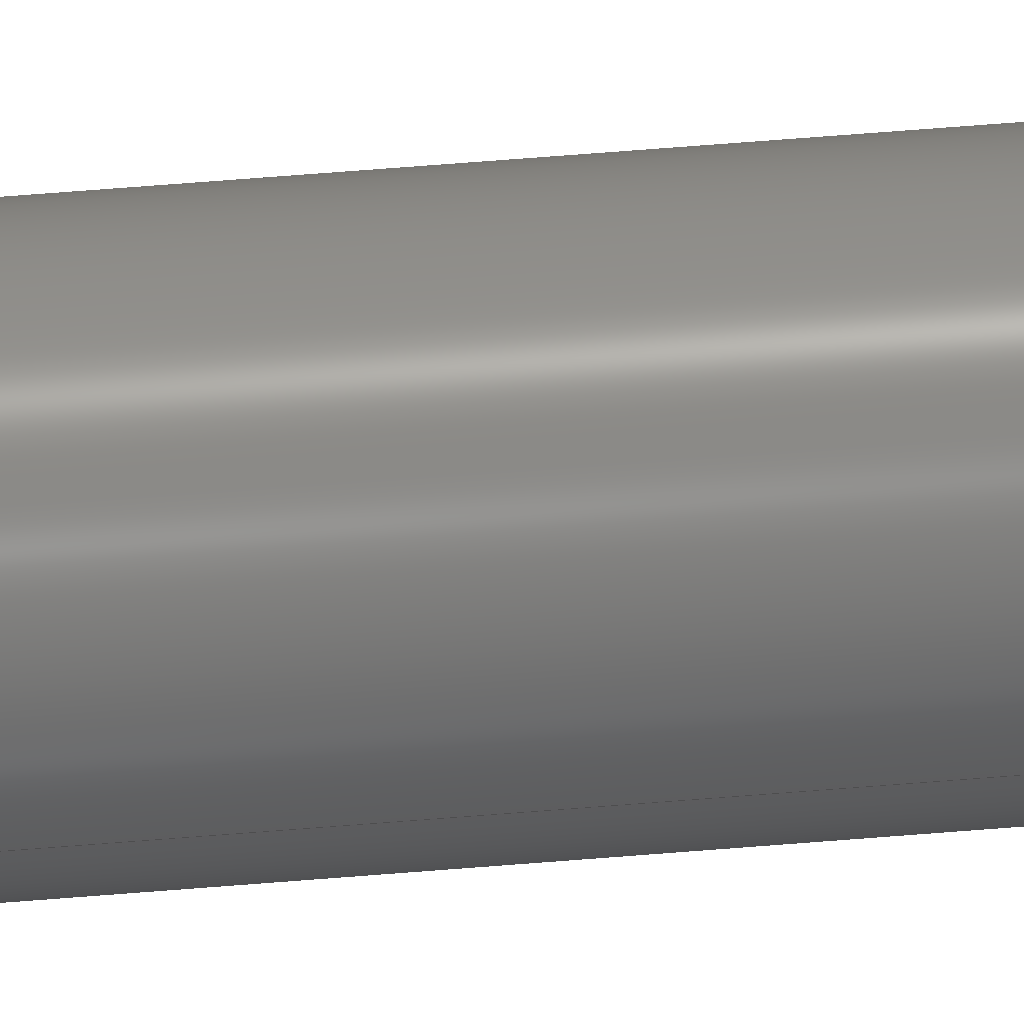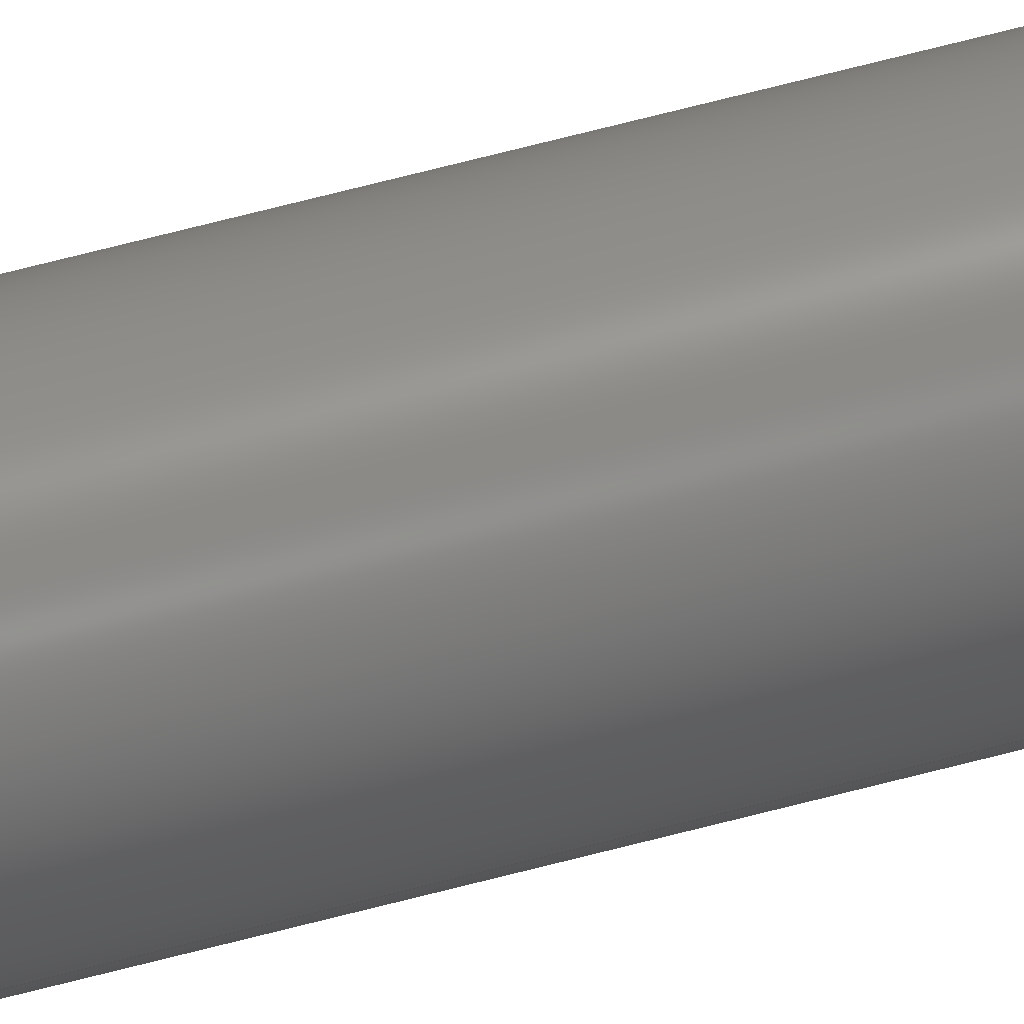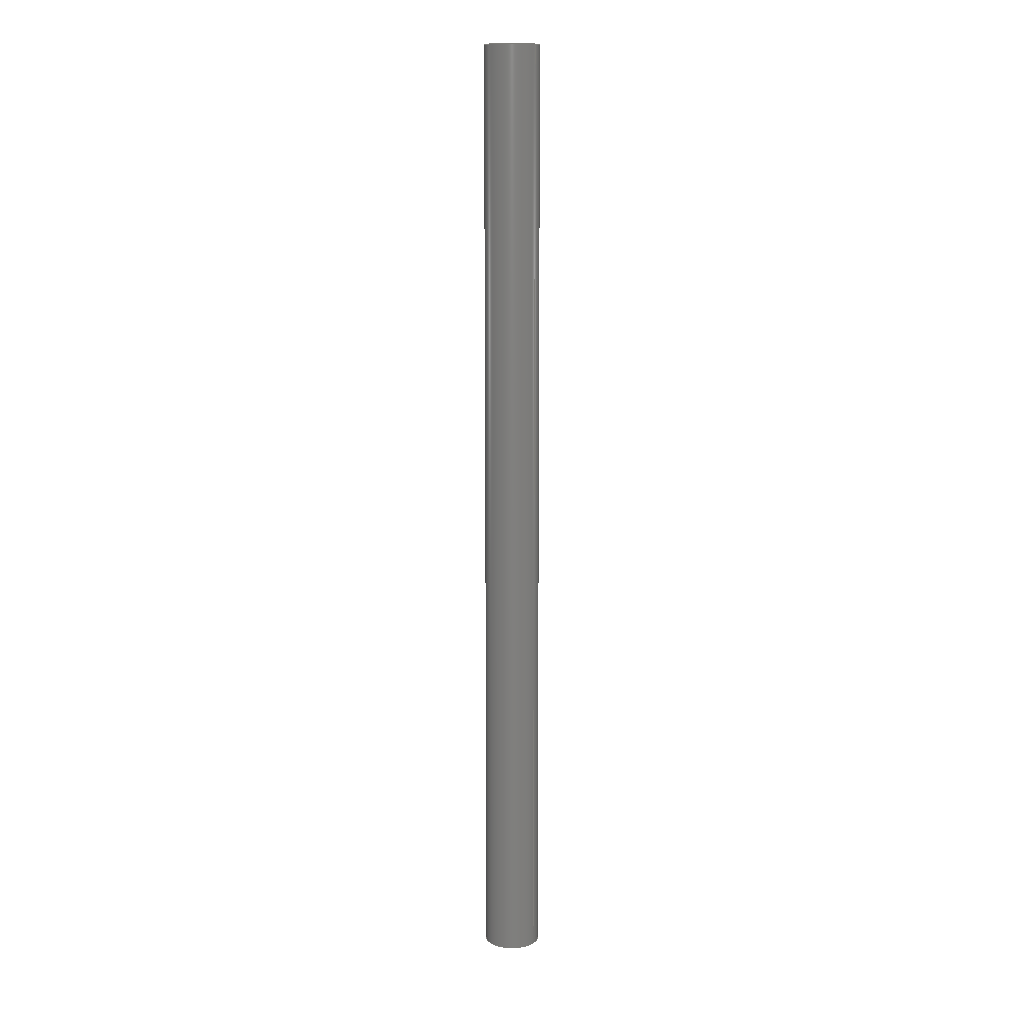
<metadata>
{"format":"step","ext":"step","renderer":"f3d","projection":"perspective","resolution":1024,"background":"white","views":[{"elev":57.7,"azim":85.0,"up":"+Y"},{"elev":75.4,"azim":75.9,"up":"+Y"},{"elev":10.5,"azim":-144.6,"up":"+Z"}]}
</metadata>
<code>
ISO-10303-21;
DATA;
#1 = DIRECTION ( 'NONE',  ( -0, -0, -1 ) ) ;
#2 = FACE_OUTER_BOUND ( 'NONE', #79, .T. ) ;
#3 = APPROVAL_STATUS ( 'not_yet_approved' ) ;
#4 = APPLICATION_CONTEXT ( 'configuration controlled 3d designs of mechanical parts and assemblies' ) ;
#5 = PERSON_AND_ORGANIZATION ( #62, #53 ) ;
#6 = CARTESIAN_POINT ( 'NONE',  ( -5.969, 0, 0 ) ) ;
#7 = CIRCLE ( 'NONE', #80, 6.375 ) ;
#8 = DIRECTION ( 'NONE',  ( 1, 0, 0 ) ) ;
#9 = PERSON_AND_ORGANIZATION ( #62, #53 ) ;
#10 = PERSON_AND_ORGANIZATION ( #62, #53 ) ;
#11 = APPROVAL_ROLE ( '' ) ;
#12 = LOCAL_TIME ( 13, 37, 9, #129 ) ;
#13 = AXIS2_PLACEMENT_3D ( 'NONE', #142, #48, #160 ) ;
#14 = CARTESIAN_POINT ( 'NONE',  ( 6.375, 7.807e-16, 216 ) ) ;
#15 = ADVANCED_FACE ( 'NONE', ( #158, #250 ), #17, .F. ) ;
#16 = DIRECTION ( 'NONE',  ( 0, 0, 1 ) ) ;
#17 = PLANE ( 'NONE',  #150 ) ;
#18 = CARTESIAN_POINT ( 'NONE',  ( 5.969, 7.31e-16, 0 ) ) ;
#19 = ORIENTED_EDGE ( 'NONE', *, *, #167, .F. ) ;
#20 = CC_DESIGN_DATE_AND_TIME_ASSIGNMENT ( #21, #175, ( #243 ) ) ;
#21 = DATE_AND_TIME ( #122, #192 ) ;
#22 = DIRECTION ( 'NONE',  ( -0, -0, -1 ) ) ;
#23 = APPROVAL_PERSON_ORGANIZATION ( #87, #93, #11 ) ;
#24 = AXIS2_PLACEMENT_3D ( 'NONE', #105, #223, #201 ) ;
#25 = PRODUCT_DEFINITION_SHAPE ( 'NONE', 'NONE',  #183 ) ;
#26 = CARTESIAN_POINT ( 'NONE',  ( 5.969, 7.31e-16, 216 ) ) ;
#27 =( NAMED_UNIT ( * ) PLANE_ANGLE_UNIT ( ) SI_UNIT ( $, .RADIAN. ) );
#28 = SECURITY_CLASSIFICATION_LEVEL ( 'unclassified' ) ;
#29 = LOCAL_TIME ( 13, 37, 9, #144 ) ;
#30 = PERSON_AND_ORGANIZATION ( #62, #53 ) ;
#31 = PERSON_AND_ORGANIZATION_ROLE ( 'design_owner' ) ;
#32 = FACE_BOUND ( 'NONE', #75, .T. ) ;
#33 = CALENDAR_DATE ( 2025, 13, 5 ) ;
#34 = DIRECTION ( 'NONE',  ( 0, 0, 1 ) ) ;
#35 = EDGE_CURVE ( 'NONE', #214, #194, #7, .T. ) ;
#36 = ORIENTED_EDGE ( 'NONE', *, *, #220, .F. ) ;
#37 = ORIENTED_EDGE ( 'NONE', *, *, #173, .F. ) ;
#38 = AXIS2_PLACEMENT_3D ( 'NONE', #185, #126, #124 ) ;
#39 = ADVANCED_BREP_SHAPE_REPRESENTATION ( 'Pipe 12 in, Sch 40', ( #67, #13 ), #161 ) ;
#40 = ORIENTED_EDGE ( 'NONE', *, *, #178, .T. ) ;
#41 = VECTOR ( 'NONE', #197, 39.37 ) ;
#42 = CARTESIAN_POINT ( 'NONE',  ( 0, 0, 0 ) ) ;
#43 = VERTEX_POINT ( 'NONE', #234 ) ;
#44 = CARTESIAN_POINT ( 'NONE',  ( -5.969, 0, 216 ) ) ;
#45 = LOCAL_TIME ( 13, 37, 9, #208 ) ;
#46 = DIRECTION ( 'NONE',  ( 1, 0, 0 ) ) ;
#47 =( NAMED_UNIT ( * ) SI_UNIT ( $, .STERADIAN. ) SOLID_ANGLE_UNIT ( ) );
#48 = DIRECTION ( 'NONE',  ( 0, 0, 1 ) ) ;
#49 = APPLICATION_PROTOCOL_DEFINITION ( 'international standard', 'config_control_design', 1994, #4 ) ;
#50 = CIRCLE ( 'NONE', #222, 5.969 ) ;
#51 = DESIGN_CONTEXT ( 'detailed design', #92, 'design' ) ;
#52 = APPROVAL_ROLE ( '' ) ;
#53 = ORGANIZATION ( 'UNSPECIFIED', 'UNSPECIFIED', '' ) ;
#54 = VERTEX_POINT ( 'NONE', #139 ) ;
#55 = ORIENTED_EDGE ( 'NONE', *, *, #89, .F. ) ;
#56 = EDGE_CURVE ( 'NONE', #73, #217, #219, .T. ) ;
#57 = VECTOR ( 'NONE', #22, 39.37 ) ;
#58 = DIRECTION ( 'NONE',  ( 1, 0, 0 ) ) ;
#59 = VERTEX_POINT ( 'NONE', #18 ) ;
#60 = PERSON_AND_ORGANIZATION ( #62, #53 ) ;
#61 = DIRECTION ( 'NONE',  ( 0, 0, 1 ) ) ;
#62 = PERSON ( 'UNSPECIFIED', 'UNSPECIFIED', 'UNSPECIFIED', ('UNSPECIFIED'), ('UNSPECIFIED'), ('UNSPECIFIED') ) ;
#63 = FACE_OUTER_BOUND ( 'NONE', #174, .T. ) ;
#64 = CC_DESIGN_PERSON_AND_ORGANIZATION_ASSIGNMENT ( #10, #111, ( #183 ) ) ;
#65 = COORDINATED_UNIVERSAL_TIME_OFFSET ( 3, 0, .BEHIND. ) ;
#66 = DIRECTION ( 'NONE',  ( -1, 0, 0 ) ) ;
#67 = MANIFOLD_SOLID_BREP ( 'Extrusion', #170 ) ;
#68 = COORDINATED_UNIVERSAL_TIME_OFFSET ( 3, 0, .BEHIND. ) ;
#69 = CALENDAR_DATE ( 2025, 13, 5 ) ;
#70 = DATE_TIME_ROLE ( 'creation_date' ) ;
#71 = DIRECTION ( 'NONE',  ( -0, -0, -1 ) ) ;
#72 = CIRCLE ( 'NONE', #108, 5.969 ) ;
#73 = VERTEX_POINT ( 'NONE', #44 ) ;
#74 = DIRECTION ( 'NONE',  ( -0, -0, -1 ) ) ;
#75 = EDGE_LOOP ( 'NONE', ( #94, #232 ) ) ;
#76 = DIRECTION ( 'NONE',  ( 0, 0, 1 ) ) ;
#77 = EDGE_CURVE ( 'NONE', #73, #54, #50, .T. ) ;
#78 = ORIENTED_EDGE ( 'NONE', *, *, #85, .F. ) ;
#79 = EDGE_LOOP ( 'NONE', ( #55, #98, #152, #154 ) ) ;
#80 = AXIS2_PLACEMENT_3D ( 'NONE', #42, #127, #119 ) ;
#81 = DIRECTION ( 'NONE',  ( -0, -0, -1 ) ) ;
#82 = APPROVAL ( #206, 'UNSPECIFIED' ) ;
#83 = CARTESIAN_POINT ( 'NONE',  ( 0, 0, 0 ) ) ;
#84 = APPROVAL_PERSON_ORGANIZATION ( #120, #205, #86 ) ;
#85 = EDGE_CURVE ( 'NONE', #43, #214, #118, .T. ) ;
#86 = APPROVAL_ROLE ( '' ) ;
#87 = PERSON_AND_ORGANIZATION ( #62, #53 ) ;
#88 = DIRECTION ( 'NONE',  ( -1, 0, 0 ) ) ;
#89 = EDGE_CURVE ( 'NONE', #54, #59, #195, .T. ) ;
#90 = ORIENTED_EDGE ( 'NONE', *, *, #167, .T. ) ;
#91 = CC_DESIGN_PERSON_AND_ORGANIZATION_ASSIGNMENT ( #5, #99, ( #243 ) ) ;
#92 = APPLICATION_CONTEXT ( 'configuration controlled 3d designs of mechanical parts and assemblies' ) ;
#93 = APPROVAL ( #202, 'UNSPECIFIED' ) ;
#94 = ORIENTED_EDGE ( 'NONE', *, *, #77, .F. ) ;
#95 = DIRECTION ( 'NONE',  ( 1, 0, 0 ) ) ;
#96 = ORIENTED_EDGE ( 'NONE', *, *, #35, .F. ) ;
#97 = DIRECTION ( 'NONE',  ( 0, 0, 1 ) ) ;
#98 = ORIENTED_EDGE ( 'NONE', *, *, #141, .T. ) ;
#99 = PERSON_AND_ORGANIZATION_ROLE ( 'classification_officer' ) ;
#100 = CARTESIAN_POINT ( 'NONE',  ( 0, 0, 216 ) ) ;
#101 = AXIS2_PLACEMENT_3D ( 'NONE', #104, #34, #112 ) ;
#102 = CYLINDRICAL_SURFACE ( 'NONE', #143, 5.969 ) ;
#103 = CYLINDRICAL_SURFACE ( 'NONE', #246, 6.375 ) ;
#104 = CARTESIAN_POINT ( 'NONE',  ( 0, 0, 216 ) ) ;
#105 = CARTESIAN_POINT ( 'NONE',  ( 0, 0, 216 ) ) ;
#106 = ADVANCED_FACE ( 'NONE', ( #2 ), #102, .F. ) ;
#107 = APPROVAL_PERSON_ORGANIZATION ( #30, #82, #52 ) ;
#108 = AXIS2_PLACEMENT_3D ( 'NONE', #238, #61, #46 ) ;
#109 = APPLICATION_PROTOCOL_DEFINITION ( 'international standard', 'config_control_design', 1994, #92 ) ;
#110 = PLANE ( 'NONE',  #101 ) ;
#111 = PERSON_AND_ORGANIZATION_ROLE ( 'creator' ) ;
#112 = DIRECTION ( 'NONE',  ( 1, 0, -0 ) ) ;
#113 = EDGE_LOOP ( 'NONE', ( #37, #249, #248, #78 ) ) ;
#114 = VECTOR ( 'NONE', #159, 39.37 ) ;
#115 = ORIENTED_EDGE ( 'NONE', *, *, #186, .F. ) ;
#116 = ORIENTED_EDGE ( 'NONE', *, *, #89, .T. ) ;
#117 = PERSON_AND_ORGANIZATION_ROLE ( 'creator' ) ;
#118 = LINE ( 'NONE', #177, #114 ) ;
#119 = DIRECTION ( 'NONE',  ( 1, 0, 0 ) ) ;
#120 = PERSON_AND_ORGANIZATION ( #62, #53 ) ;
#121 = CARTESIAN_POINT ( 'NONE',  ( -5.969, 0, 216 ) ) ;
#122 = CALENDAR_DATE ( 2025, 13, 5 ) ;
#123 = MECHANICAL_CONTEXT ( 'NONE', #4, 'mechanical' ) ;
#124 = DIRECTION ( 'NONE',  ( 1, 0, 0 ) ) ;
#125 = CIRCLE ( 'NONE', #38, 6.375 ) ;
#126 = DIRECTION ( 'NONE',  ( 0, 0, 1 ) ) ;
#127 = DIRECTION ( 'NONE',  ( 0, 0, 1 ) ) ;
#128 = DIRECTION ( 'NONE',  ( 0, 0, 1 ) ) ;
#129 = COORDINATED_UNIVERSAL_TIME_OFFSET ( 3, 0, .BEHIND. ) ;
#130 = EDGE_CURVE ( 'NONE', #59, #217, #72, .T. ) ;
#131 = DATE_AND_TIME ( #33, #29 ) ;
#132 = CC_DESIGN_DATE_AND_TIME_ASSIGNMENT ( #221, #70, ( #183 ) ) ;
#133 = AXIS2_PLACEMENT_3D ( 'NONE', #162, #180, #8 ) ;
#134 = CARTESIAN_POINT ( 'NONE',  ( 0, 0, 216 ) ) ;
#135 = ADVANCED_FACE ( 'NONE', ( #63 ), #103, .T. ) ;
#136 = ORIENTED_EDGE ( 'NONE', *, *, #173, .T. ) ;
#137 = CYLINDRICAL_SURFACE ( 'NONE', #153, 6.375 ) ;
#138 = ORIENTED_EDGE ( 'NONE', *, *, #178, .F. ) ;
#139 = CARTESIAN_POINT ( 'NONE',  ( 5.969, 7.31e-16, 216 ) ) ;
#140 = VERTEX_POINT ( 'NONE', #213 ) ;
#141 = EDGE_CURVE ( 'NONE', #54, #73, #157, .T. ) ;
#142 = CARTESIAN_POINT ( 'NONE',  ( 0, 0, 0 ) ) ;
#143 = AXIS2_PLACEMENT_3D ( 'NONE', #100, #81, #236 ) ;
#144 = COORDINATED_UNIVERSAL_TIME_OFFSET ( 3, 0, .BEHIND. ) ;
#145 = CALENDAR_DATE ( 2025, 13, 5 ) ;
#146 = ADVANCED_FACE ( 'NONE', ( #231 ), #137, .T. ) ;
#147 = CALENDAR_DATE ( 2025, 13, 5 ) ;
#148 = CARTESIAN_POINT ( 'NONE',  ( 6.375, 7.807e-16, 0 ) ) ;
#149 = UNCERTAINTY_MEASURE_WITH_UNIT (LENGTH_MEASURE( 1e-05 ), #163, 'distance_accuracy_value', 'NONE');
#150 = AXIS2_PLACEMENT_3D ( 'NONE', #235, #76, #230 ) ;
#151 = ORIENTED_EDGE ( 'NONE', *, *, #85, .T. ) ;
#152 = ORIENTED_EDGE ( 'NONE', *, *, #56, .T. ) ;
#153 = AXIS2_PLACEMENT_3D ( 'NONE', #216, #165, #88 ) ;
#154 = ORIENTED_EDGE ( 'NONE', *, *, #130, .F. ) ;
#155 = CARTESIAN_POINT ( 'NONE',  ( 0, 0, 216 ) ) ;
#156 = ORIENTED_EDGE ( 'NONE', *, *, #77, .T. ) ;
#157 = CIRCLE ( 'NONE', #204, 5.969 ) ;
#158 = FACE_OUTER_BOUND ( 'NONE', #189, .T. ) ;
#159 = DIRECTION ( 'NONE',  ( -0, -0, -1 ) ) ;
#160 = DIRECTION ( 'NONE',  ( 1, 0, 0 ) ) ;
#161 =( GEOMETRIC_REPRESENTATION_CONTEXT ( 3 ) GLOBAL_UNCERTAINTY_ASSIGNED_CONTEXT ( ( #149 ) ) GLOBAL_UNIT_ASSIGNED_CONTEXT ( ( #163, #27, #47 ) ) REPRESENTATION_CONTEXT ( 'NONE', 'WORKASPACE' ) );
#162 = CARTESIAN_POINT ( 'NONE',  ( 0, 0, 0 ) ) ;
#163 =( CONVERSION_BASED_UNIT ( 'INCH', #199 ) LENGTH_UNIT ( ) NAMED_UNIT ( #181 ) );
#164 = FACE_OUTER_BOUND ( 'NONE', #247, .T. ) ;
#165 = DIRECTION ( 'NONE',  ( -0, -0, -1 ) ) ;
#166 = SHAPE_DEFINITION_REPRESENTATION ( #25, #39 ) ;
#167 = EDGE_CURVE ( 'NONE', #43, #140, #229, .T. ) ;
#168 = ORIENTED_EDGE ( 'NONE', *, *, #130, .T. ) ;
#169 = CC_DESIGN_APPROVAL ( #93, ( #243 ) ) ;
#170 = CLOSED_SHELL ( 'NONE', ( #240, #146, #190, #15, #135, #106 ) ) ;
#171 = ORIENTED_EDGE ( 'NONE', *, *, #56, .F. ) ;
#172 = EDGE_LOOP ( 'NONE', ( #90, #136 ) ) ;
#173 = EDGE_CURVE ( 'NONE', #140, #43, #125, .T. ) ;
#174 = EDGE_LOOP ( 'NONE', ( #115, #19, #151, #227 ) ) ;
#175 = DATE_TIME_ROLE ( 'classification_date' ) ;
#176 = AXIS2_PLACEMENT_3D ( 'NONE', #83, #128, #182 ) ;
#177 = CARTESIAN_POINT ( 'NONE',  ( -6.375, 0, 216 ) ) ;
#178 = EDGE_CURVE ( 'NONE', #217, #59, #251, .T. ) ;
#179 = CARTESIAN_POINT ( 'NONE',  ( -6.375, 0, 0 ) ) ;
#180 = DIRECTION ( 'NONE',  ( 0, 0, 1 ) ) ;
#181 = DIMENSIONAL_EXPONENTS ( 1, 0, 0, 0, 0, 0, 0 ) ;
#182 = DIRECTION ( 'NONE',  ( 1, 0, 0 ) ) ;
#183 = PRODUCT_DEFINITION ( 'UNKNOWN', '', #215, #51 ) ;
#184 = APPROVAL_DATE_TIME ( #224, #93 ) ;
#185 = CARTESIAN_POINT ( 'NONE',  ( 0, 0, 216 ) ) ;
#186 = EDGE_CURVE ( 'NONE', #140, #194, #239, .T. ) ;
#187 = CARTESIAN_POINT ( 'NONE',  ( 0, 0, 216 ) ) ;
#188 = EDGE_LOOP ( 'NONE', ( #40, #168 ) ) ;
#189 = EDGE_LOOP ( 'NONE', ( #96, #36 ) ) ;
#190 = ADVANCED_FACE ( 'NONE', ( #209, #32 ), #110, .T. ) ;
#191 = DIRECTION ( 'NONE',  ( -1, 0, 0 ) ) ;
#192 = LOCAL_TIME ( 13, 37, 9, #65 ) ;
#193 = CC_DESIGN_PERSON_AND_ORGANIZATION_ASSIGNMENT ( #242, #31, ( #200 ) ) ;
#194 = VERTEX_POINT ( 'NONE', #148 ) ;
#195 = LINE ( 'NONE', #26, #57 ) ;
#196 = AXIS2_PLACEMENT_3D ( 'NONE', #187, #1, #66 ) ;
#197 = DIRECTION ( 'NONE',  ( -0, -0, -1 ) ) ;
#198 = CC_DESIGN_PERSON_AND_ORGANIZATION_ASSIGNMENT ( #9, #117, ( #215 ) ) ;
#199 = LENGTH_MEASURE_WITH_UNIT ( LENGTH_MEASURE( 0.0254 ), #207 );
#200 = PRODUCT ( 'Pipe 12 in, Sch 40', 'Pipe 12 in, Sch 40', '', ( #123 ) ) ;
#201 = DIRECTION ( 'NONE',  ( 1, 0, 0 ) ) ;
#202 = APPROVAL_STATUS ( 'not_yet_approved' ) ;
#203 = CC_DESIGN_SECURITY_CLASSIFICATION ( #243, ( #215 ) ) ;
#204 = AXIS2_PLACEMENT_3D ( 'NONE', #155, #16, #95 ) ;
#205 = APPROVAL ( #3, 'UNSPECIFIED' ) ;
#206 = APPROVAL_STATUS ( 'not_yet_approved' ) ;
#207 =( LENGTH_UNIT ( ) NAMED_UNIT ( * ) SI_UNIT ( $, .METRE. ) );
#208 = COORDINATED_UNIVERSAL_TIME_OFFSET ( 3, 0, .BEHIND. ) ;
#209 = FACE_OUTER_BOUND ( 'NONE', #172, .T. ) ;
#210 = APPROVAL_DATE_TIME ( #131, #82 ) ;
#211 = CC_DESIGN_APPROVAL ( #205, ( #183 ) ) ;
#212 = VECTOR ( 'NONE', #71, 39.37 ) ;
#213 = CARTESIAN_POINT ( 'NONE',  ( 6.375, 7.807e-16, 216 ) ) ;
#214 = VERTEX_POINT ( 'NONE', #179 ) ;
#215 = PRODUCT_DEFINITION_FORMATION_WITH_SPECIFIED_SOURCE ( 'ANY', '', #200, .NOT_KNOWN. ) ;
#216 = CARTESIAN_POINT ( 'NONE',  ( 0, 0, 216 ) ) ;
#217 = VERTEX_POINT ( 'NONE', #6 ) ;
#218 = CARTESIAN_POINT ( 'NONE',  ( 0, 0, 216 ) ) ;
#219 = LINE ( 'NONE', #121, #41 ) ;
#220 = EDGE_CURVE ( 'NONE', #194, #214, #233, .T. ) ;
#221 = DATE_AND_TIME ( #147, #12 ) ;
#222 = AXIS2_PLACEMENT_3D ( 'NONE', #218, #97, #58 ) ;
#223 = DIRECTION ( 'NONE',  ( 0, 0, 1 ) ) ;
#224 = DATE_AND_TIME ( #145, #45 ) ;
#225 = CC_DESIGN_APPROVAL ( #82, ( #215 ) ) ;
#226 = LOCAL_TIME ( 13, 37, 9, #68 ) ;
#227 = ORIENTED_EDGE ( 'NONE', *, *, #35, .T. ) ;
#228 = PRODUCT_RELATED_PRODUCT_CATEGORY ( 'detail', '', ( #200 ) ) ;
#229 = CIRCLE ( 'NONE', #24, 6.375 ) ;
#230 = DIRECTION ( 'NONE',  ( 1, 0, -0 ) ) ;
#231 = FACE_OUTER_BOUND ( 'NONE', #113, .T. ) ;
#232 = ORIENTED_EDGE ( 'NONE', *, *, #141, .F. ) ;
#233 = CIRCLE ( 'NONE', #133, 6.375 ) ;
#234 = CARTESIAN_POINT ( 'NONE',  ( -6.375, 0, 216 ) ) ;
#235 = CARTESIAN_POINT ( 'NONE',  ( 0, 0, 0 ) ) ;
#236 = DIRECTION ( 'NONE',  ( -1, 0, 0 ) ) ;
#237 = PERSON_AND_ORGANIZATION_ROLE ( 'design_supplier' ) ;
#238 = CARTESIAN_POINT ( 'NONE',  ( 0, 0, 0 ) ) ;
#239 = LINE ( 'NONE', #14, #212 ) ;
#240 = ADVANCED_FACE ( 'NONE', ( #164 ), #241, .F. ) ;
#241 = CYLINDRICAL_SURFACE ( 'NONE', #196, 5.969 ) ;
#242 = PERSON_AND_ORGANIZATION ( #62, #53 ) ;
#243 = SECURITY_CLASSIFICATION ( '', '', #28 ) ;
#244 = APPROVAL_DATE_TIME ( #245, #205 ) ;
#245 = DATE_AND_TIME ( #69, #226 ) ;
#246 = AXIS2_PLACEMENT_3D ( 'NONE', #134, #74, #191 ) ;
#247 = EDGE_LOOP ( 'NONE', ( #156, #116, #138, #171 ) ) ;
#248 = ORIENTED_EDGE ( 'NONE', *, *, #220, .T. ) ;
#249 = ORIENTED_EDGE ( 'NONE', *, *, #186, .T. ) ;
#250 = FACE_BOUND ( 'NONE', #188, .T. ) ;
#251 = CIRCLE ( 'NONE', #176, 5.969 ) ;
#252 = CC_DESIGN_PERSON_AND_ORGANIZATION_ASSIGNMENT ( #60, #237, ( #215 ) ) ;
ENDSEC;
END-ISO-10303-21;

</code>
